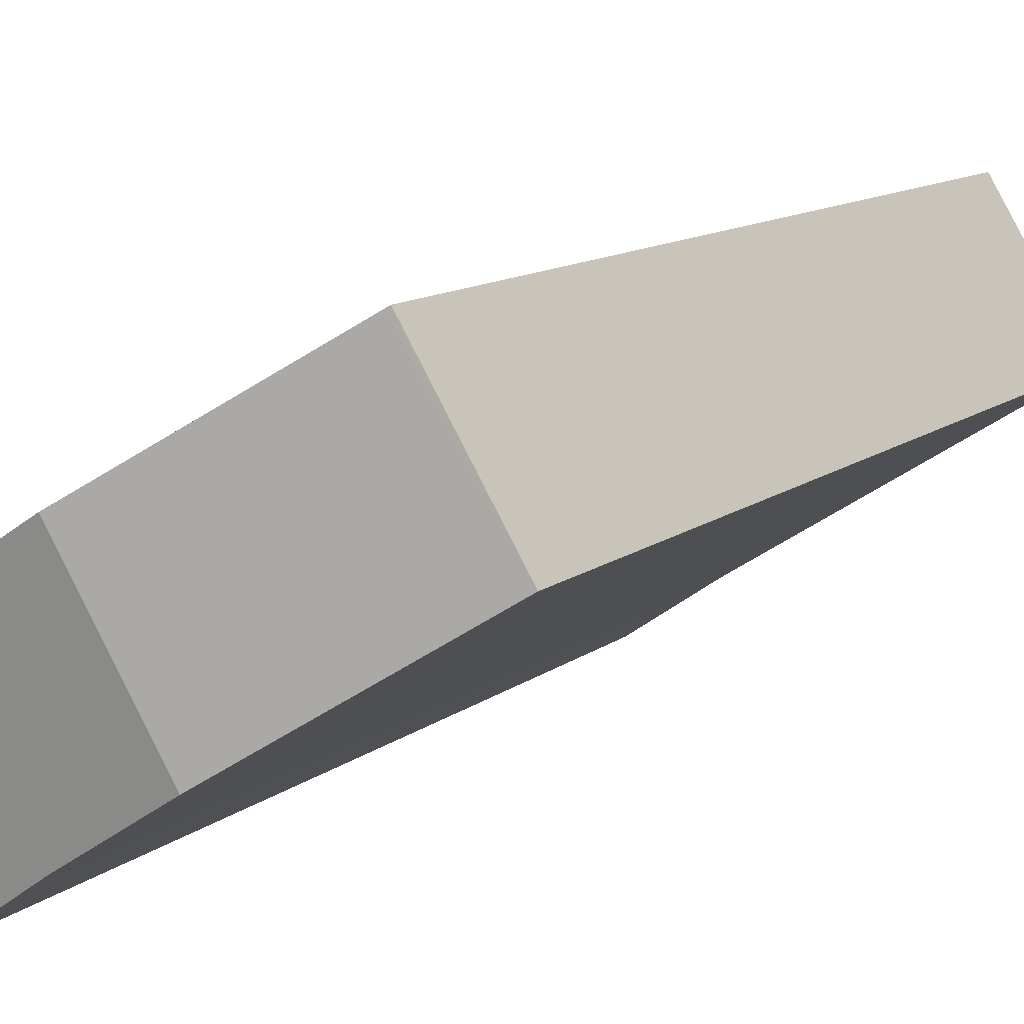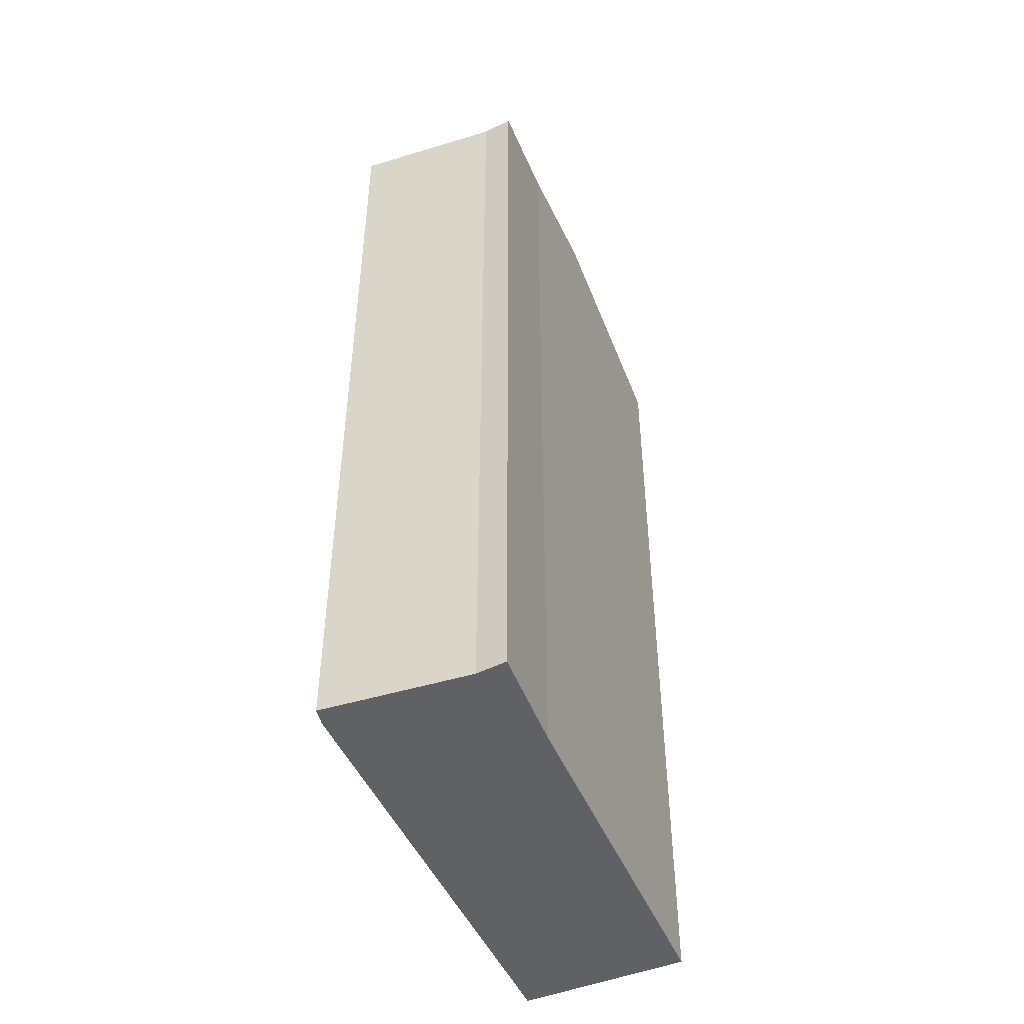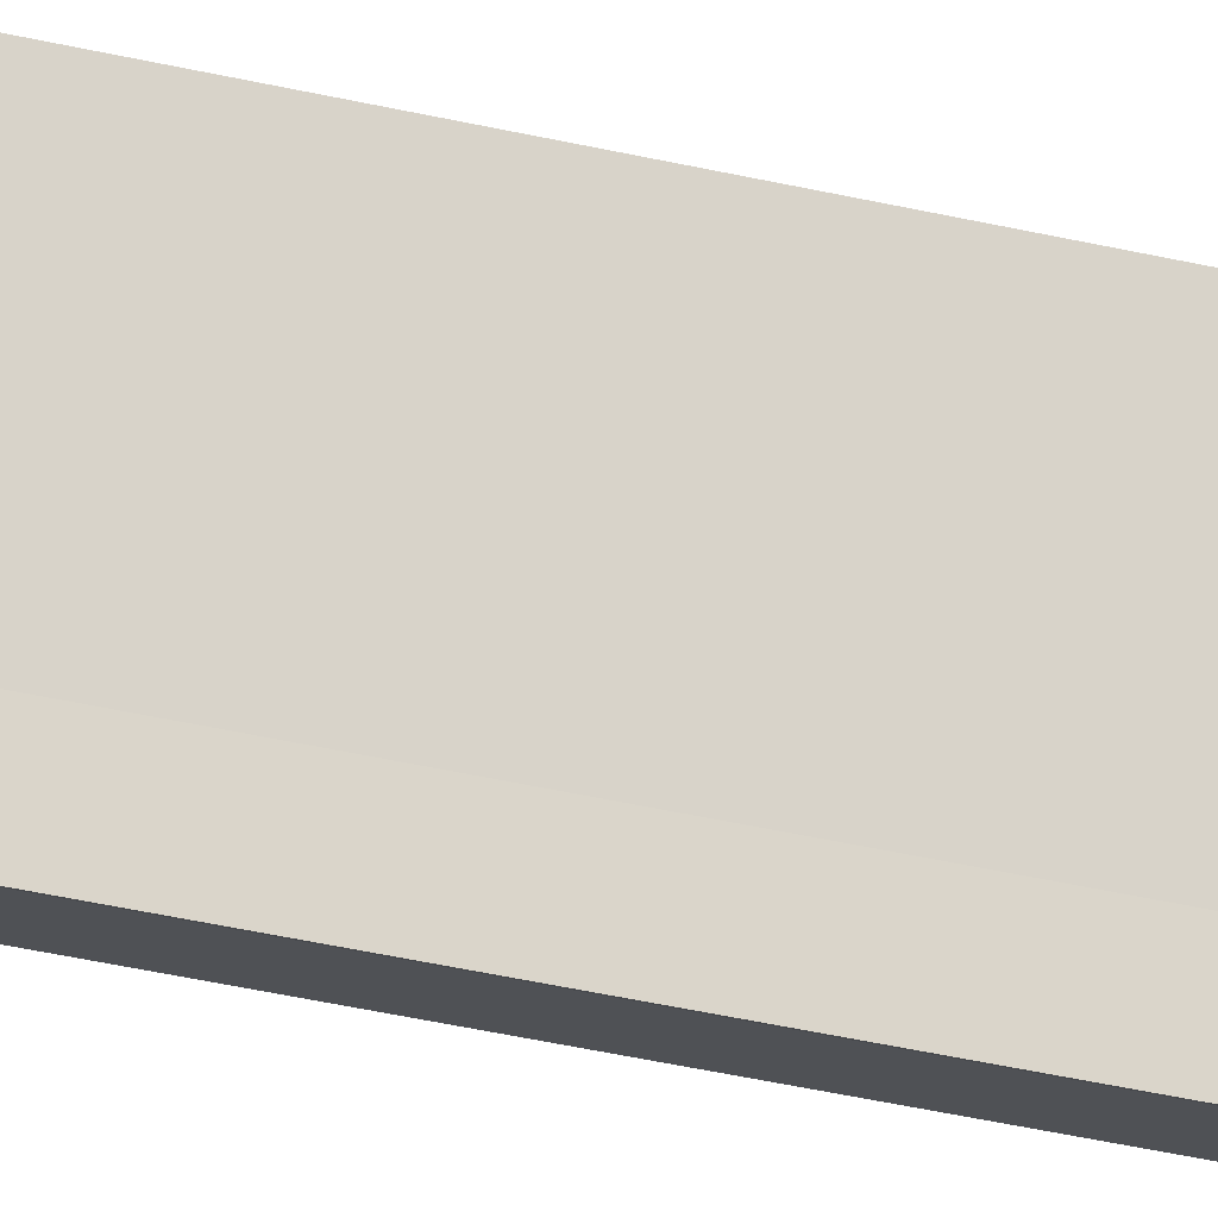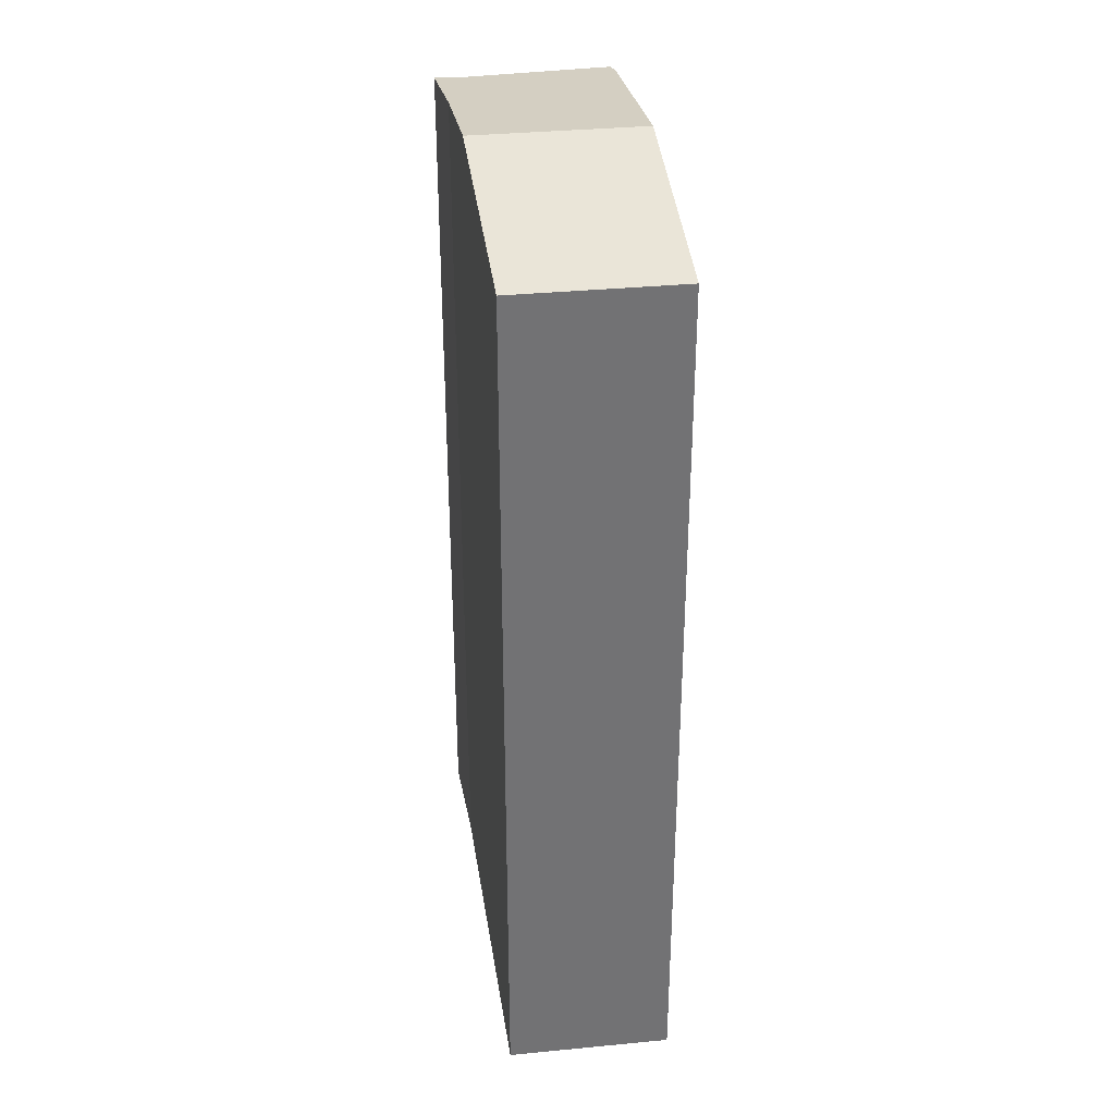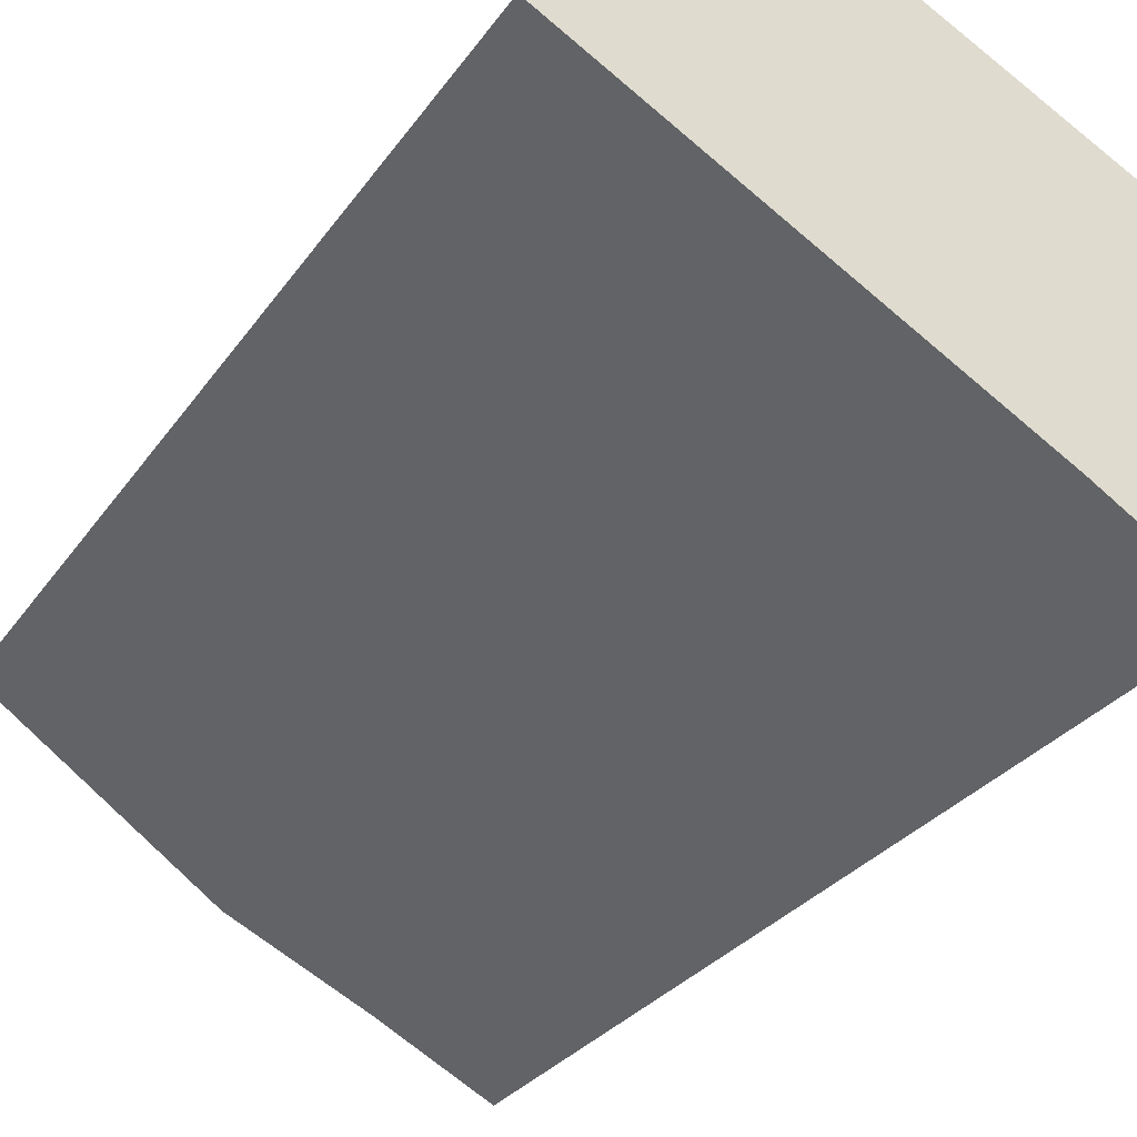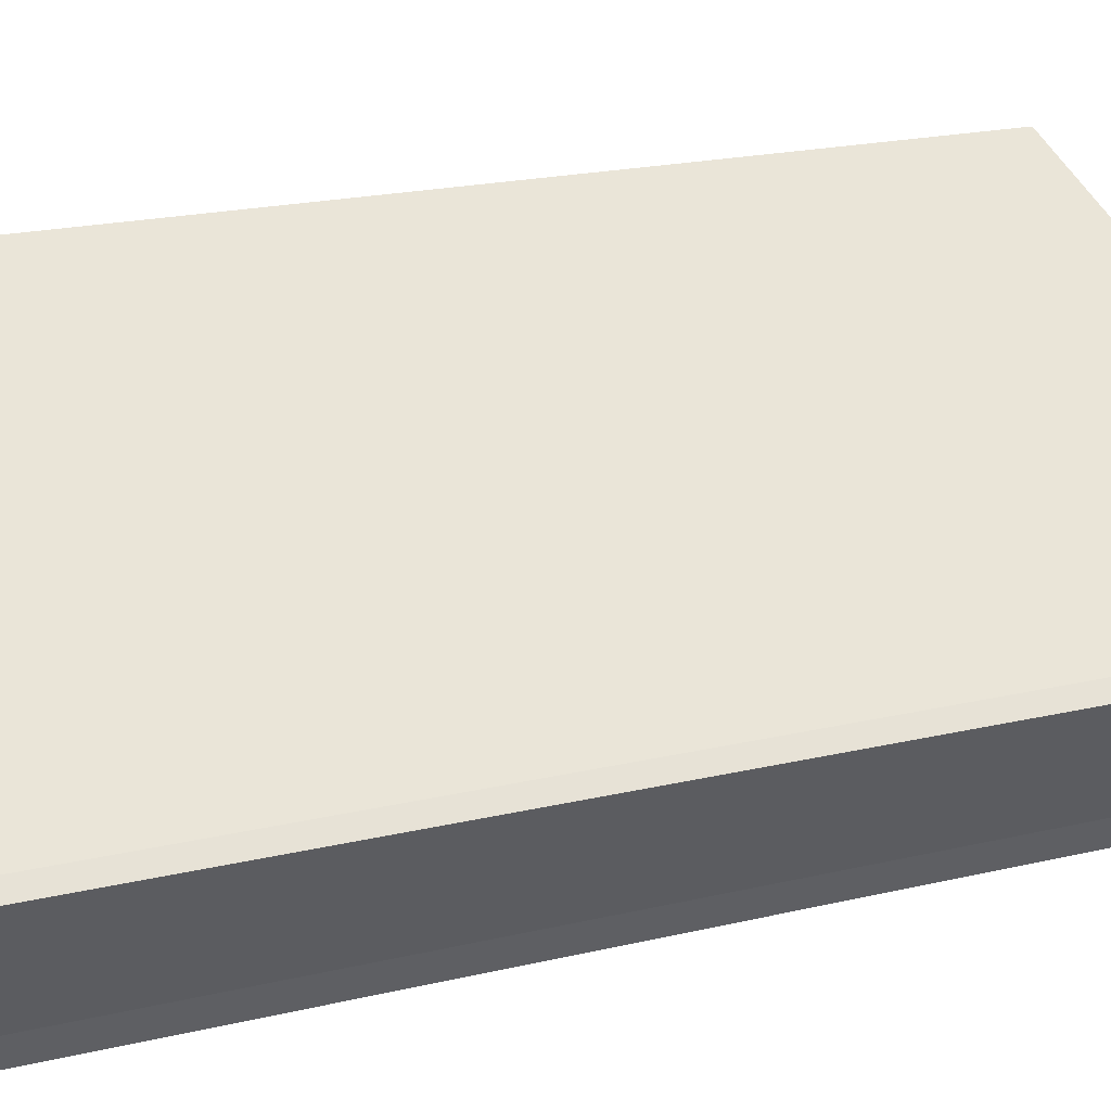
<metadata>
{"format":"obj","ext":"obj","renderer":"f3d","projection":"perspective","resolution":1024,"background":"white","views":[{"elev":10.9,"azim":-151.9,"up":"+Z"},{"elev":-48.5,"azim":144.8,"up":"+Y"},{"elev":-71.2,"azim":-101.1,"up":"+Z"},{"elev":34.8,"azim":-66.2,"up":"+Y"},{"elev":-25.2,"azim":-25.0,"up":"+Z"},{"elev":19.3,"azim":65.4,"up":"+Z"}]}
</metadata>
<code>
v  0 20.95 1.283e-15
v  6.695 21.83 0.51
v  4.622 21.83 -2.926
v  2.103 20.96 3.286
v  2.015 20.95 3.339
v  11.42 20.93 -2.427
v  11.12 20.99 -2.165
v  9.382 20.98 -5.196
v  7.084 21.36 -4.485
v  9.073 20.97 -5.844
v  2.015 -2.045e-16 3.339
v  6.695 -3.123e-17 0.51
v  11.12 1.326e-16 -2.165
v  2.103 -2.012e-16 3.286
v  11.42 1.486e-16 -2.427
v  9.382 3.182e-16 -5.196
v  9.073 3.578e-16 -5.844
v  7.084 2.746e-16 -4.485
v  0 0 0
v  4.622 1.792e-16 -2.926
g defaultobject
f 1 2 3
f 2 1 4
f 4 1 5
f 6 2 7
f 2 6 8
f 2 8 3
f 3 8 9
f 9 8 10
f 11 4 5
f 4 11 2
f 2 11 7
f 7 11 12
f 7 12 13
f 12 11 14
f 13 6 7
f 6 13 15
f 6 16 8
f 16 6 15
f 16 10 8
f 10 16 17
f 10 18 9
f 18 10 17
f 9 1 3
f 1 9 18
f 1 18 19
f 19 18 20
f 19 5 1
f 5 19 11
f 13 16 15
f 16 18 17
f 18 16 13
f 18 13 12
f 18 12 20
f 20 12 19
f 19 12 14
f 19 14 11

</code>
